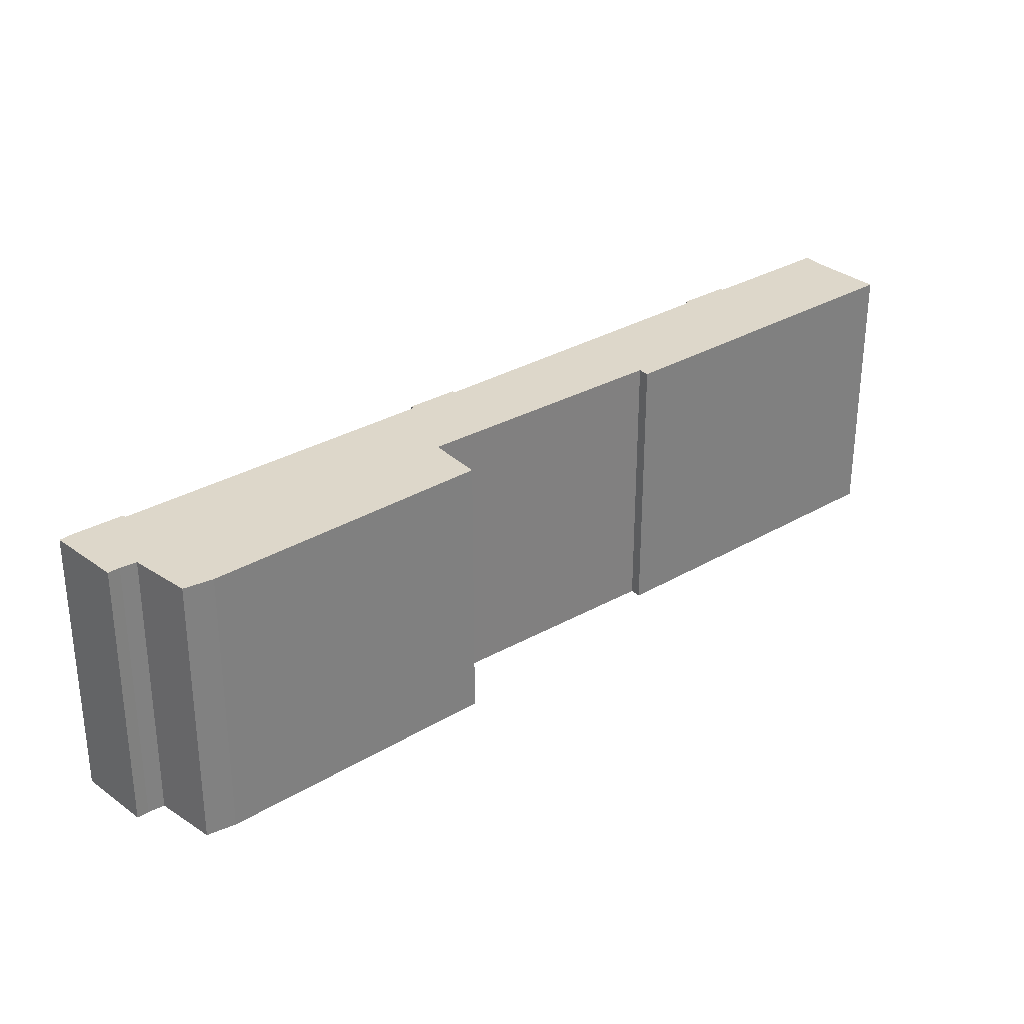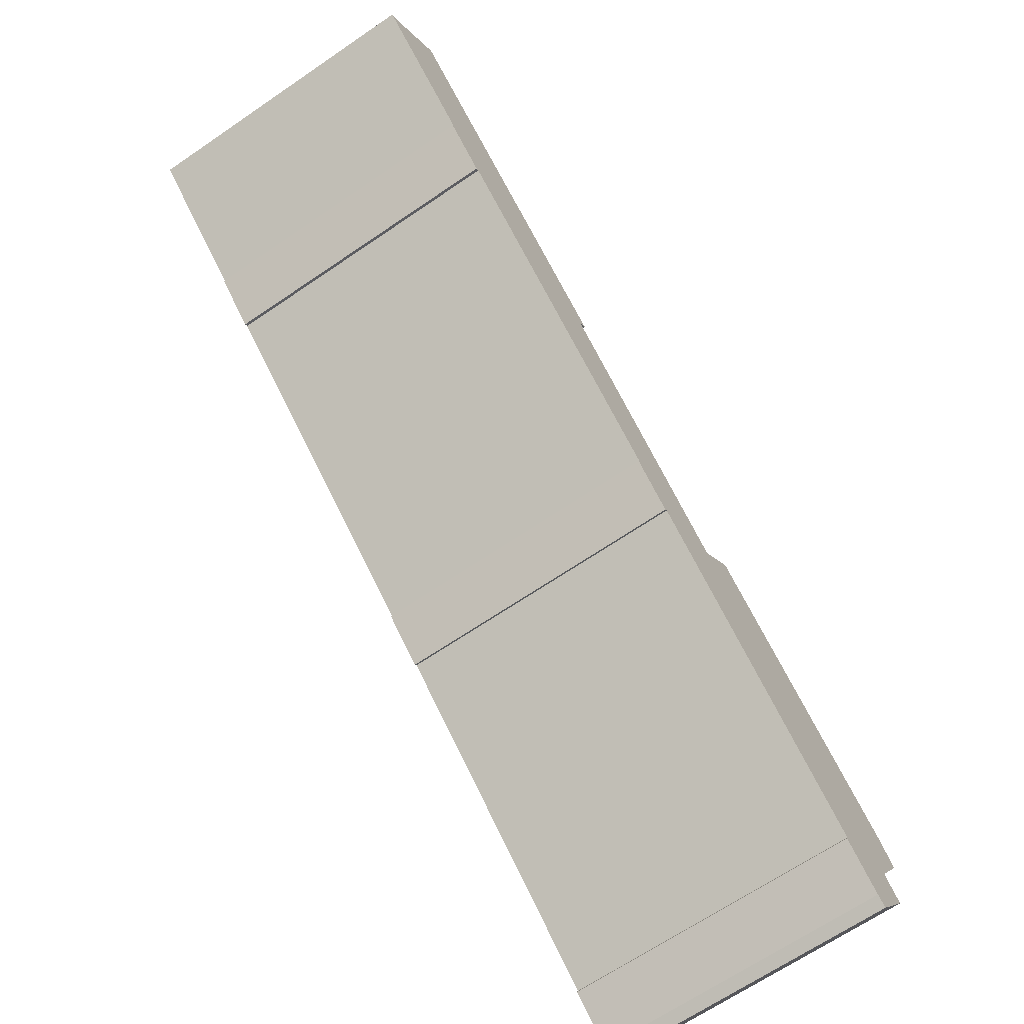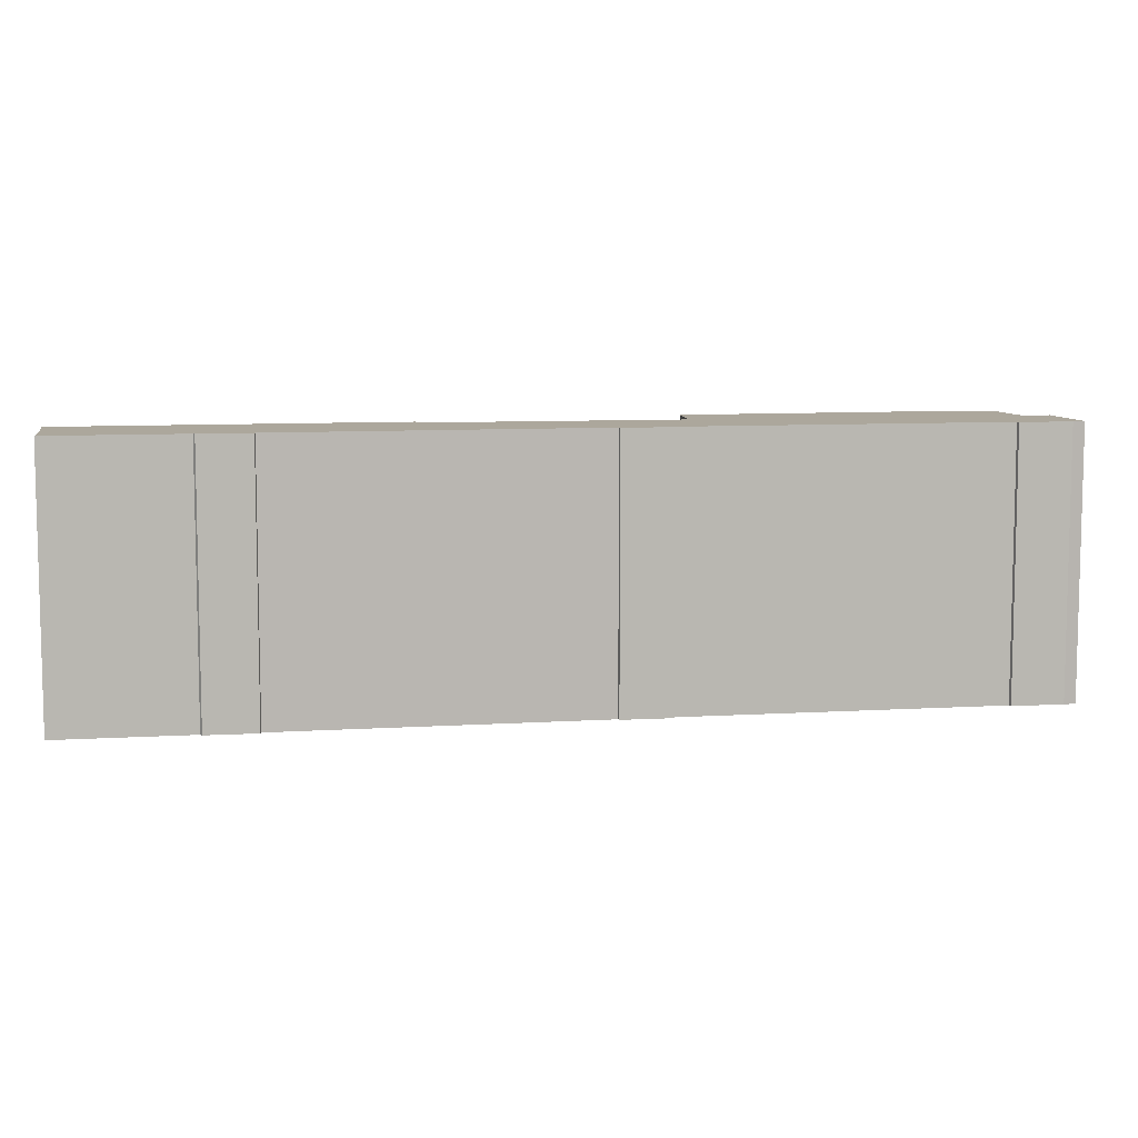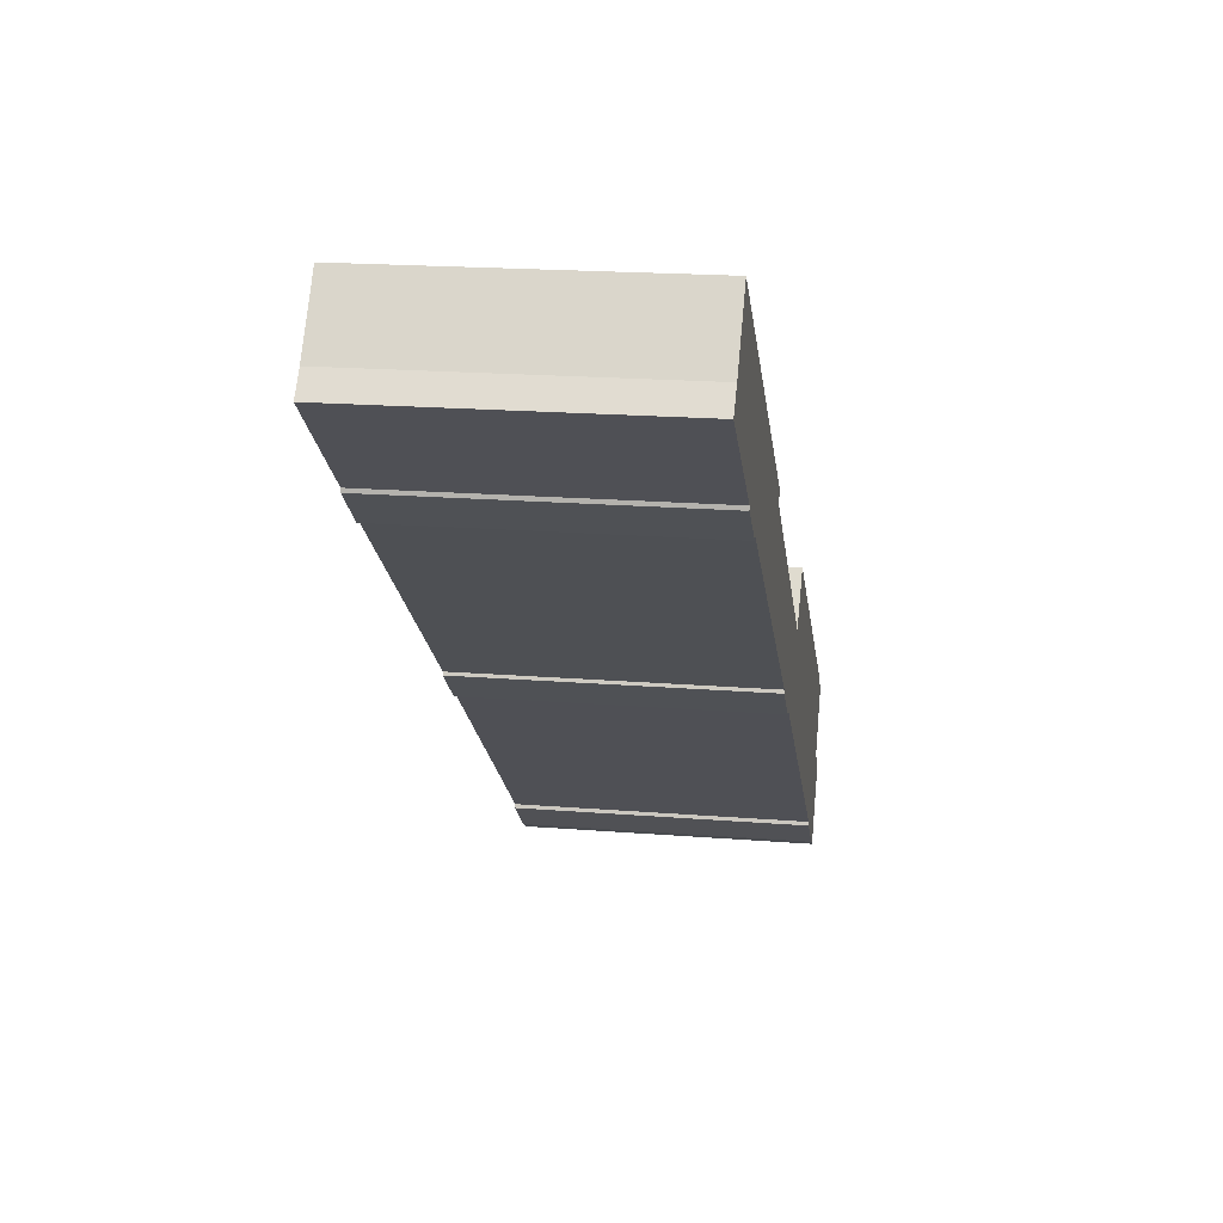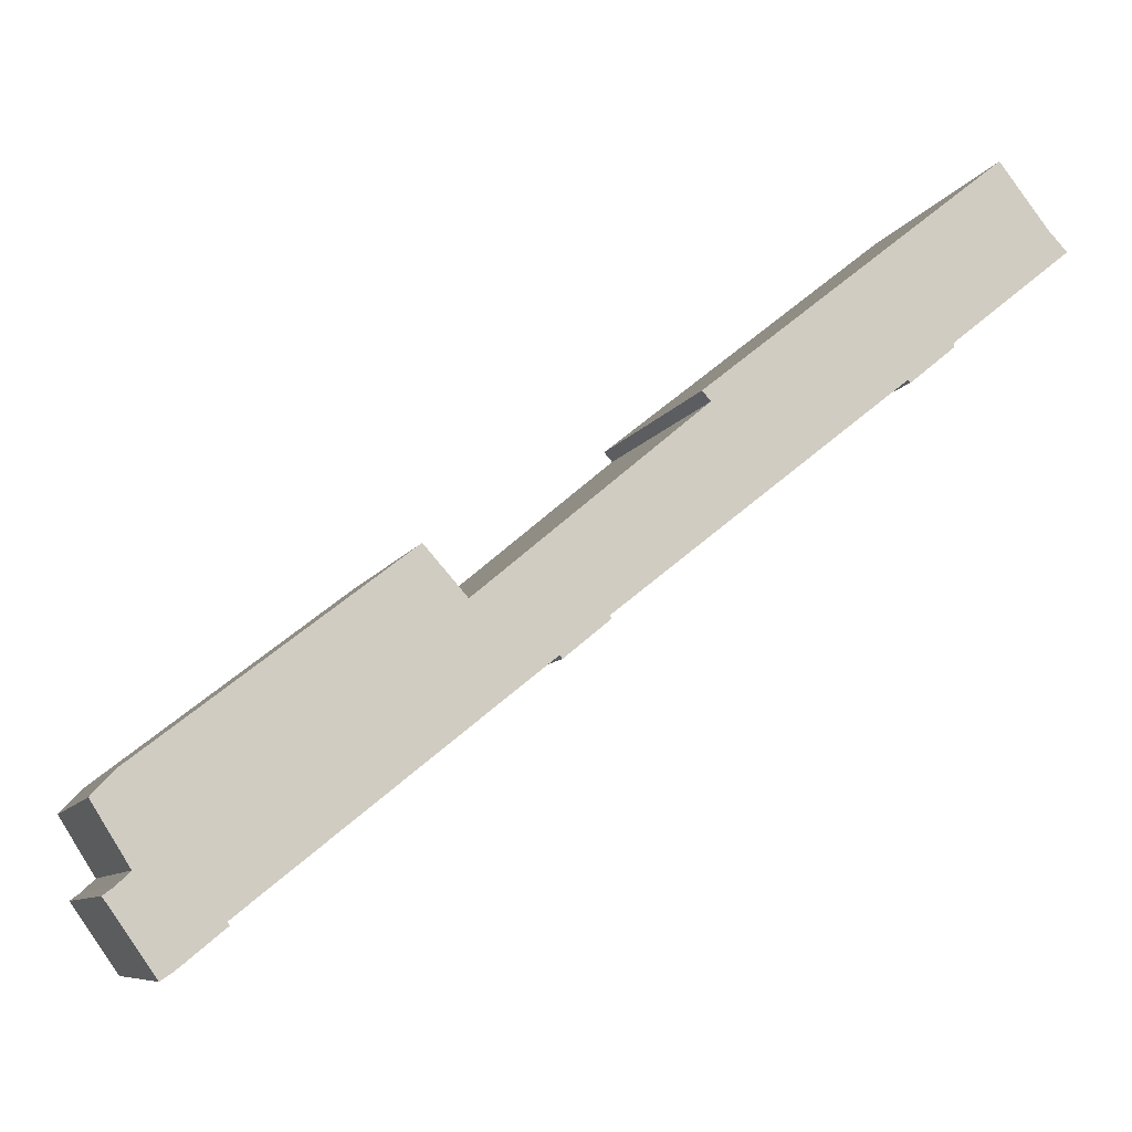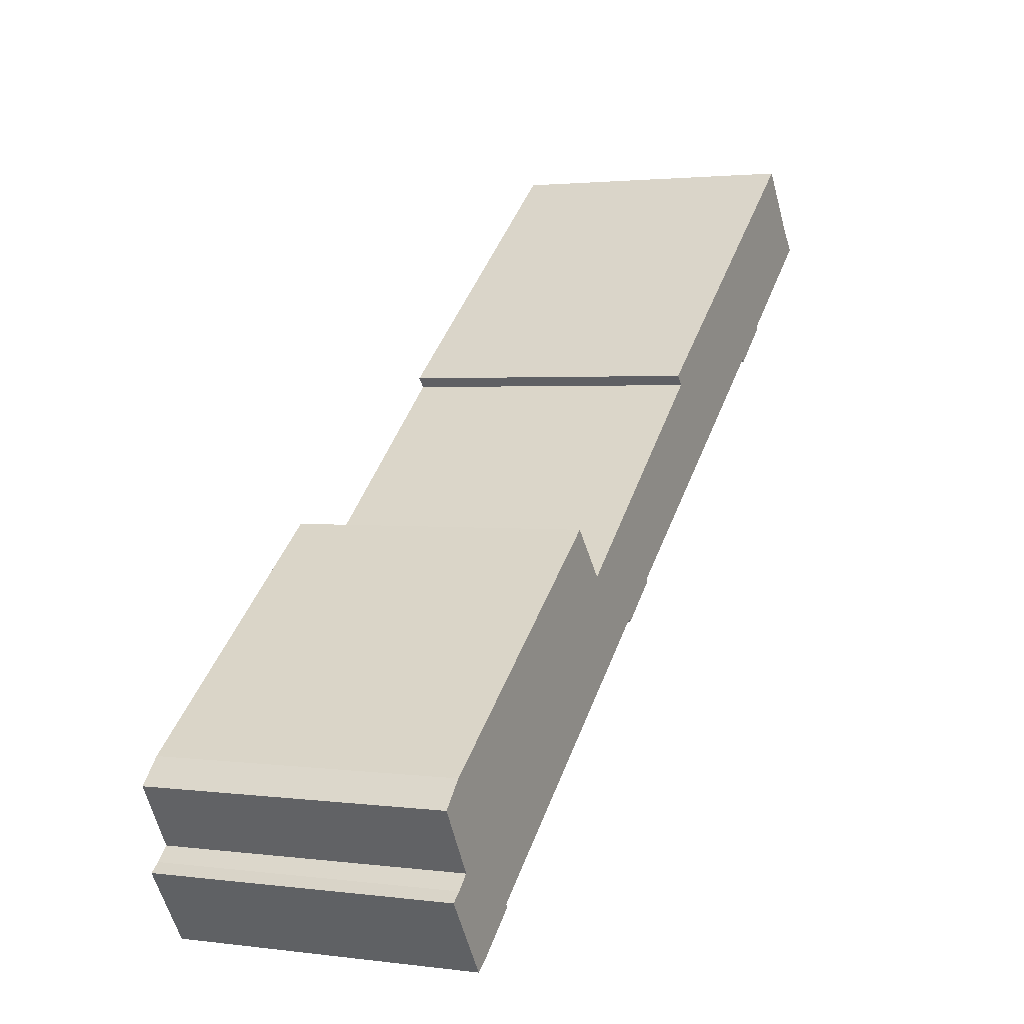
<metadata>
{"format":"obj","ext":"obj","renderer":"f3d","projection":"perspective","resolution":1024,"background":"white","views":[{"elev":30.9,"azim":-78.7,"up":"+Y"},{"elev":-67.0,"azim":124.4,"up":"+Z"},{"elev":8.4,"azim":131.6,"up":"+Y"},{"elev":19.0,"azim":98.7,"up":"+Z"},{"elev":-8.4,"azim":-16.0,"up":"+Z"},{"elev":2.2,"azim":-64.8,"up":"+Z"}]}
</metadata>
<code>
v  0.255 5.99 -1.583
v  1.432 5.99 -2.802
v  1.205 5.99 -2.95
v  0.467 5.99 -1.423
v  2.329 5.99 -2.058
v  0.727 5.99 -1.17
v  0 5.99 3.668e-16
v  0.44 5.99 0.476
v  2.297 5.99 -1.987
v  7.922 5.99 2.556
v  6.313 5.99 3.48
v  5.491 5.99 4.405
v  10.72 5.99 7.173
v  8.831 5.99 3.279
v  8.862 5.99 3.218
v  14.51 5.99 7.791
v  7.976 5.99 2.492
v  16.45 5.99 12.09
v  10.55 5.99 7.36
v  14.57 5.99 7.747
v  15.44 5.99 8.549
v  15.46 5.99 8.474
v  17.41 5.99 10.85
v  17.79 5.99 10.44
v  17.79 -6.394e-16 10.44
v  15.44 -5.235e-16 8.549
v  15.46 -5.189e-16 8.474
v  14.57 -4.744e-16 7.747
v  14.51 -4.771e-16 7.791
v  8.831 -2.008e-16 3.279
v  8.862 -1.97e-16 3.218
v  7.976 -1.526e-16 2.492
v  7.922 -1.565e-16 2.556
v  2.297 1.217e-16 -1.987
v  2.329 1.26e-16 -2.058
v  1.432 1.716e-16 -2.802
v  1.205 1.806e-16 -2.95
v  0.255 9.693e-17 -1.583
v  0.727 7.164e-17 -1.17
v  0 0 0
v  10.72 -4.392e-16 7.173
v  10.55 -4.507e-16 7.36
v  5.491 -2.697e-16 4.405
v  6.313 -2.131e-16 3.48
v  17.41 -6.642e-16 10.85
v  16.45 -7.401e-16 12.09
v  0.467 8.713e-17 -1.423
v  0.44 -2.915e-17 0.476
g defaultobject
f 1 2 3
f 2 1 4
f 2 4 5
f 5 4 6
f 5 6 7
f 5 7 8
f 5 8 9
f 9 8 10
f 10 8 11
f 11 8 12
f 10 11 13
f 10 13 14
f 10 14 15
f 14 13 16
f 15 17 10
f 18 13 19
f 13 18 16
f 16 18 20
f 20 18 21
f 20 21 22
f 21 18 23
f 24 21 23
f 25 21 24
f 21 25 26
f 27 20 22
f 20 27 28
f 29 14 16
f 14 29 30
f 31 17 15
f 17 31 32
f 33 9 10
f 9 33 34
f 35 2 5
f 2 35 36
f 36 3 2
f 3 36 37
f 26 22 21
f 22 26 27
f 28 16 20
f 16 28 29
f 32 10 17
f 10 32 33
f 37 1 3
f 1 37 38
f 39 7 6
f 7 39 40
f 41 19 13
f 19 41 42
f 30 15 14
f 15 30 31
f 34 5 9
f 5 34 35
f 43 11 12
f 11 43 44
f 45 24 23
f 24 45 25
f 46 23 18
f 23 46 45
f 38 4 1
f 4 38 47
f 47 6 4
f 6 47 39
f 40 8 7
f 8 40 48
f 48 12 8
f 12 48 43
f 44 13 11
f 13 44 41
f 42 18 19
f 18 42 46
f 36 38 37
f 38 36 47
f 47 36 35
f 47 35 39
f 39 35 40
f 40 35 48
f 48 35 34
f 48 34 33
f 48 33 44
f 48 44 43
f 44 33 41
f 41 33 32
f 41 32 30
f 30 32 31
f 41 30 29
f 25 45 26
f 41 46 42
f 46 41 29
f 46 29 28
f 46 28 26
f 26 28 27
f 46 26 45

</code>
